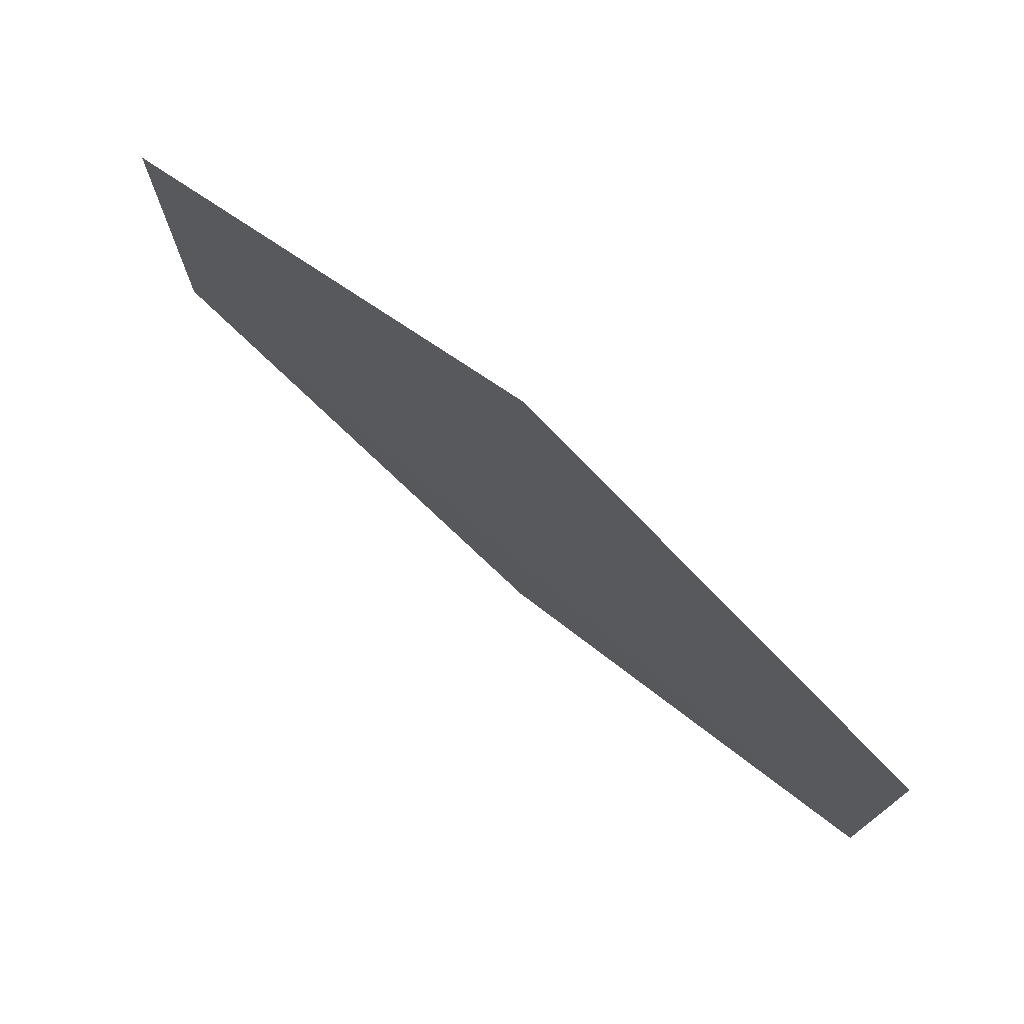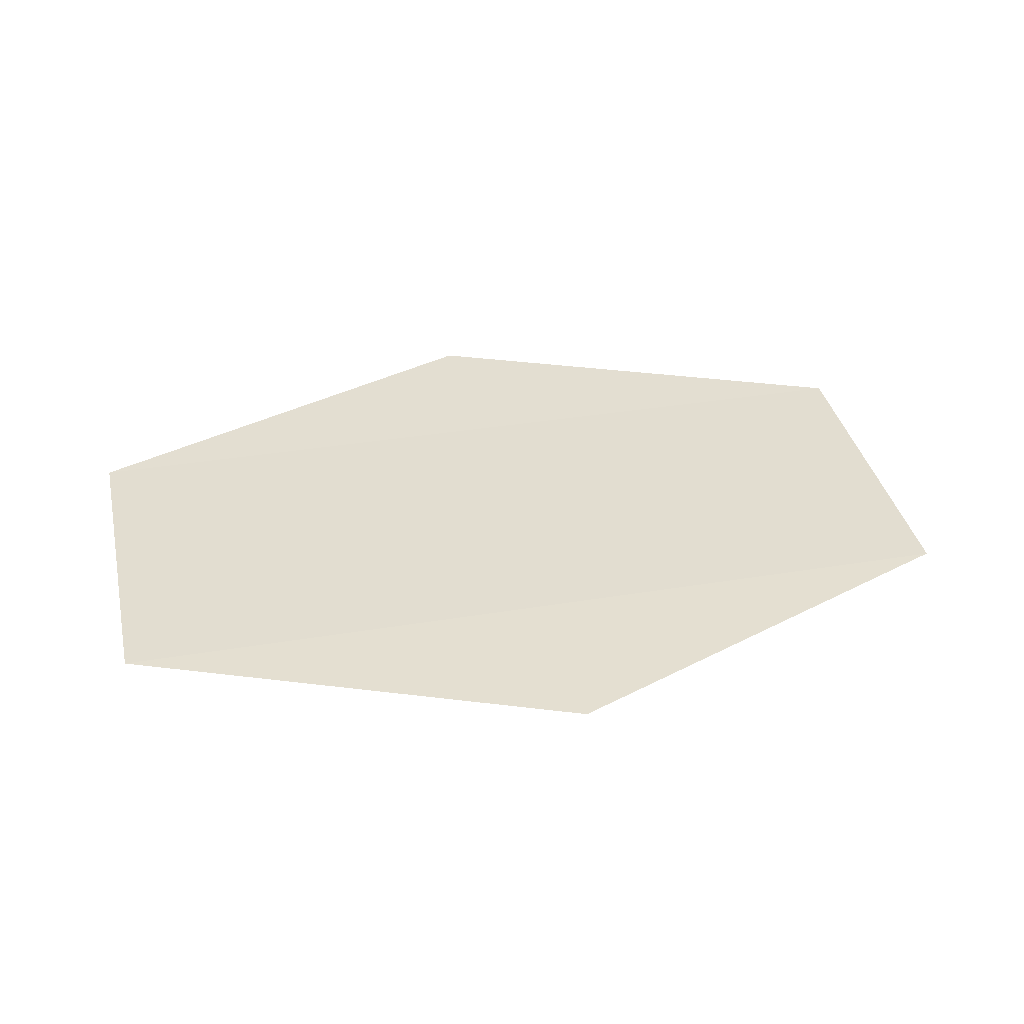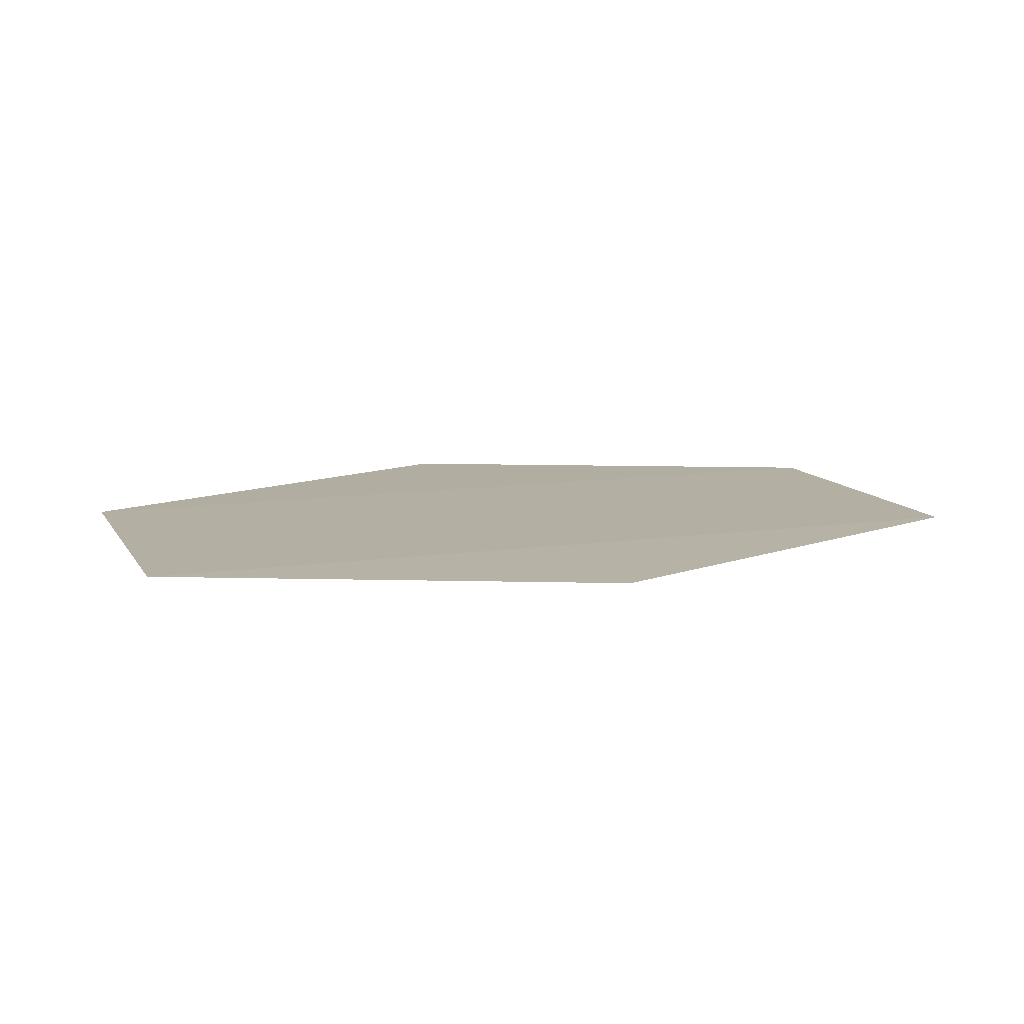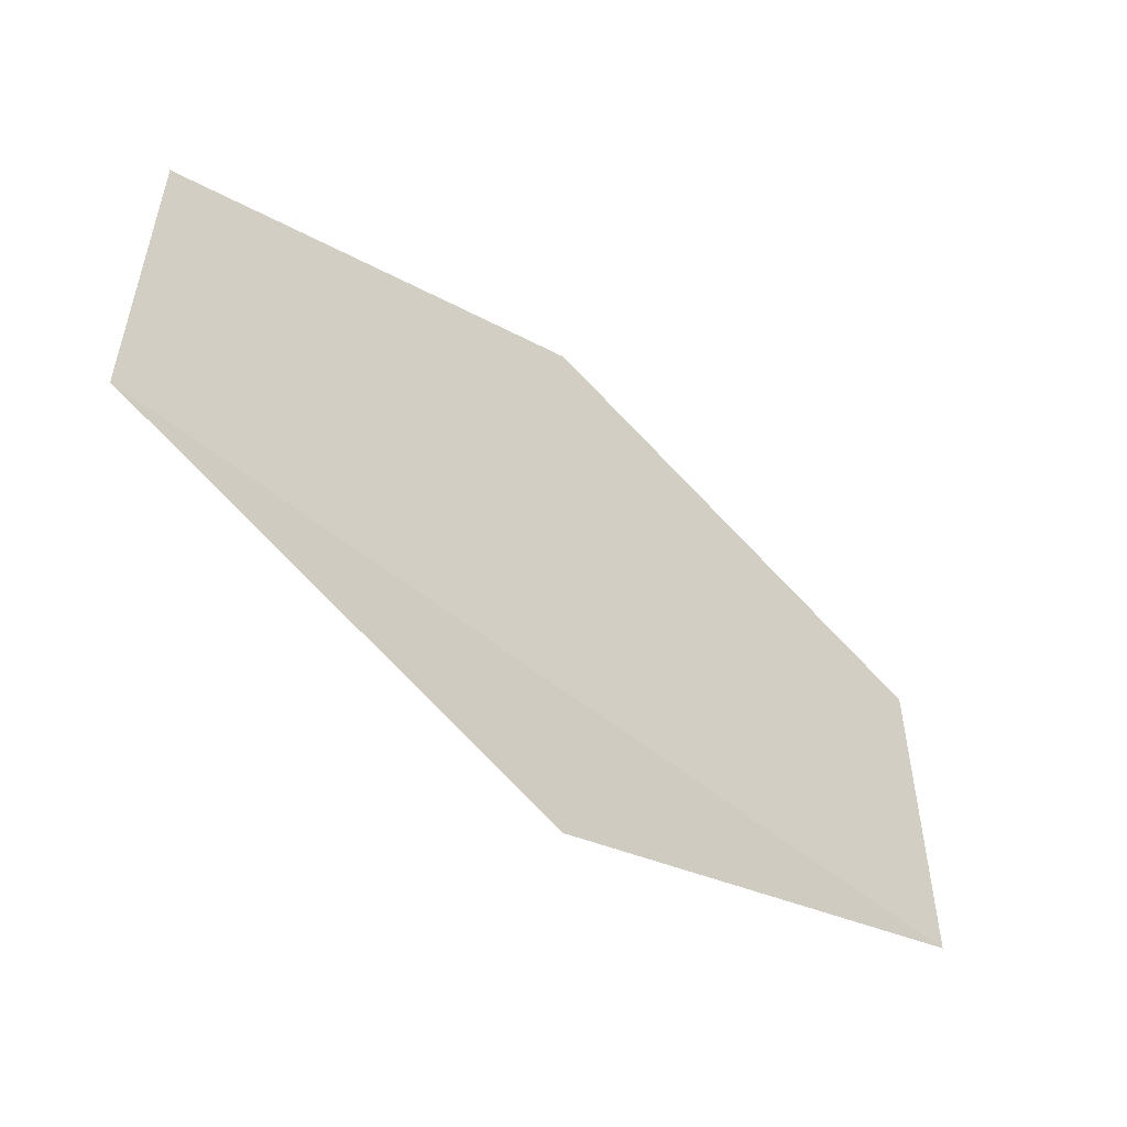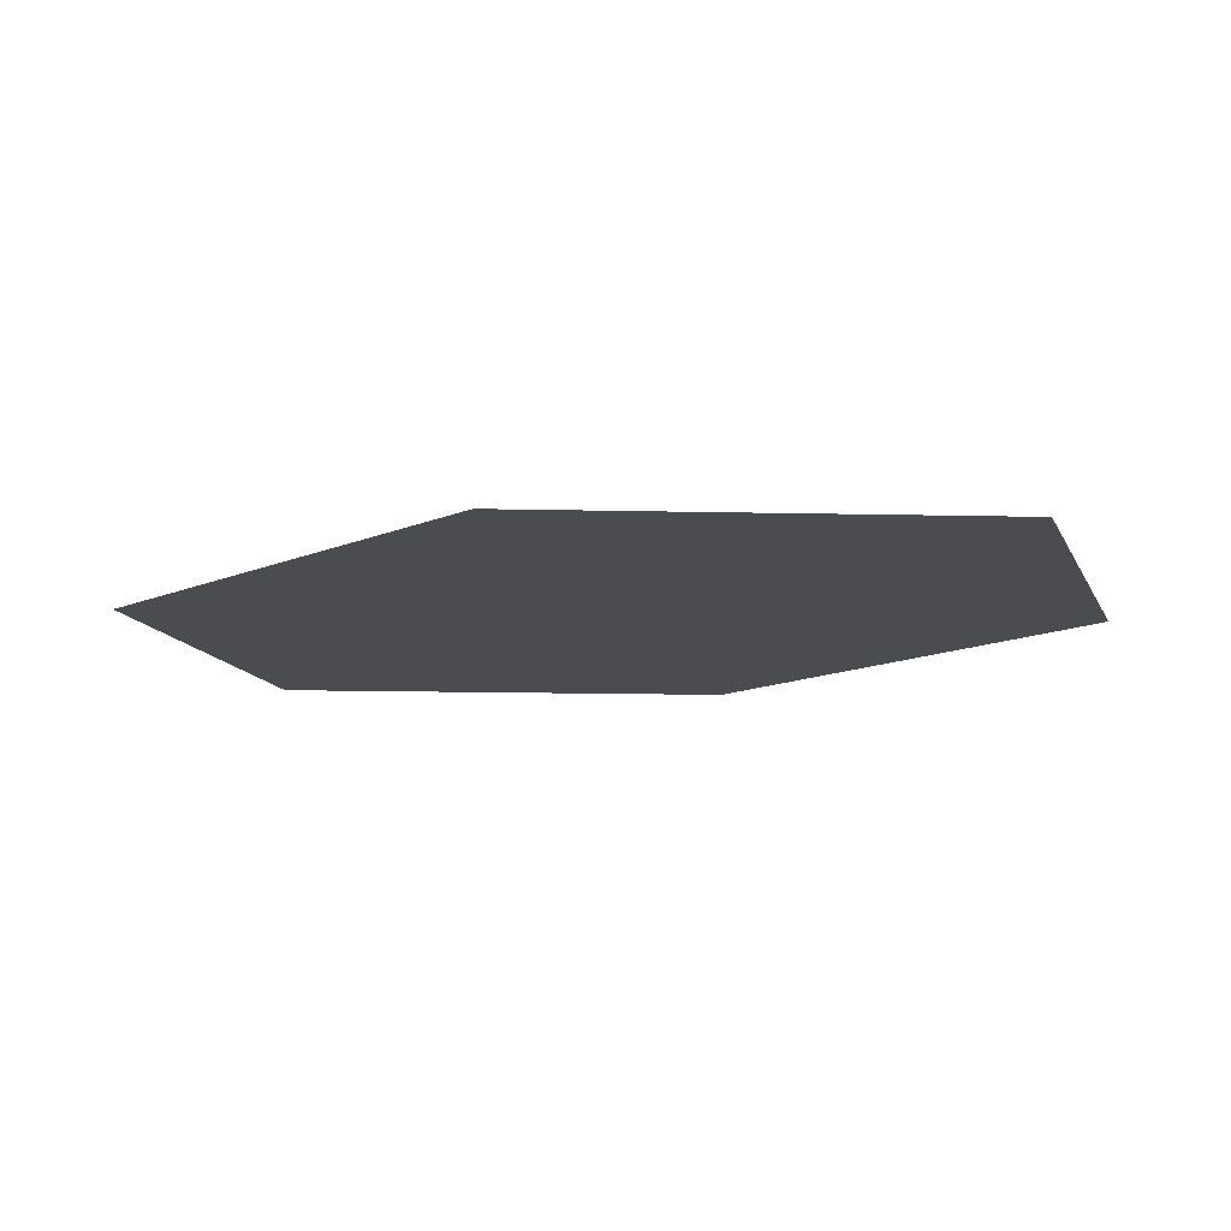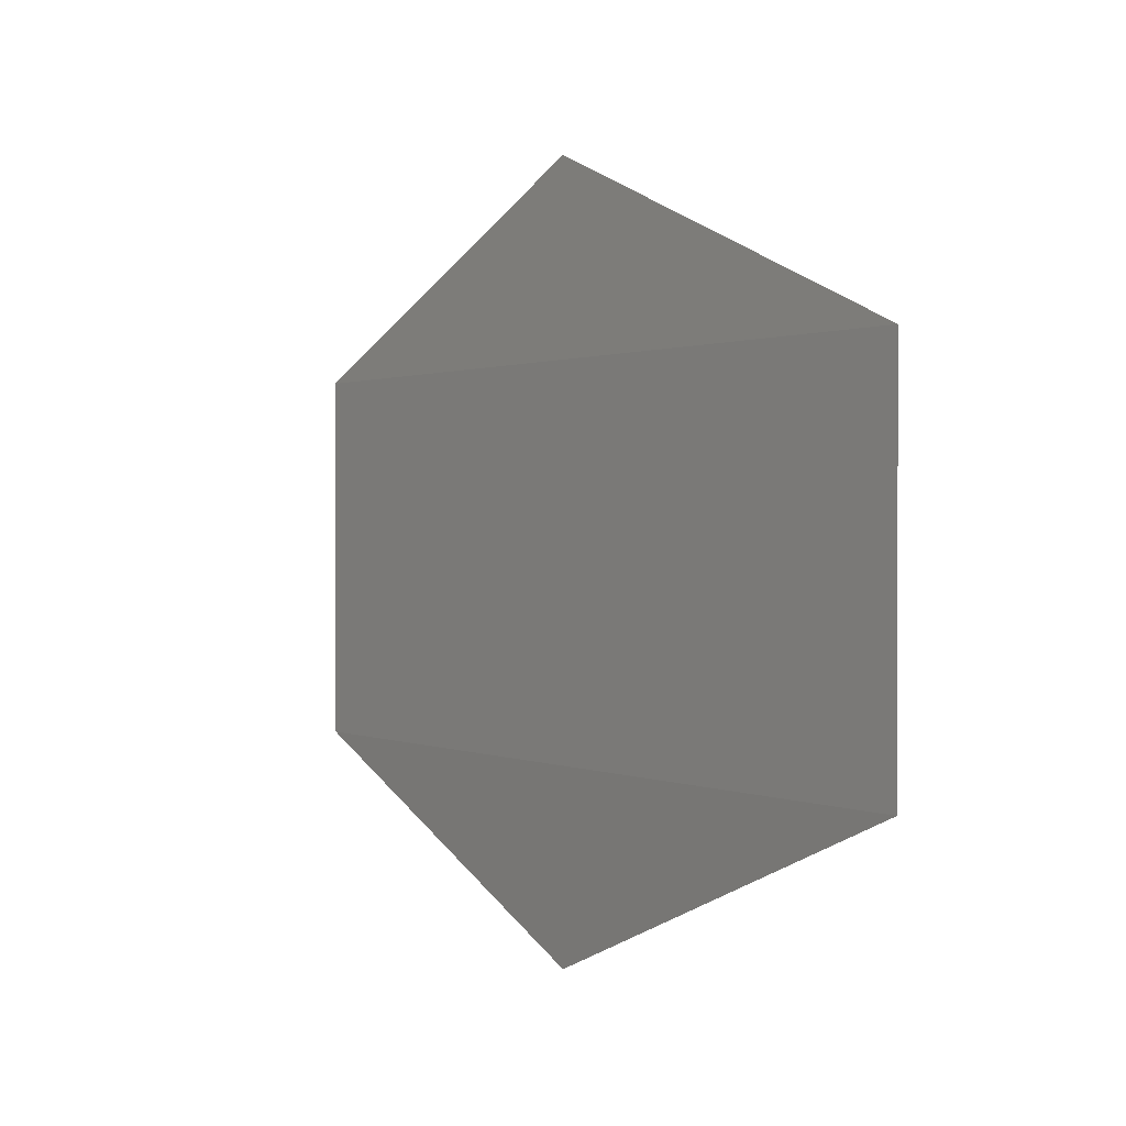
<metadata>
{"format":"obj","ext":"obj","renderer":"f3d","projection":"perspective","resolution":1024,"background":"white","views":[{"elev":75.4,"azim":-139.4,"up":"+Z"},{"elev":35.7,"azim":-12.8,"up":"+Y"},{"elev":11.3,"azim":160.8,"up":"+Y"},{"elev":-55.3,"azim":139.1,"up":"+Z"},{"elev":-15.2,"azim":19.3,"up":"+Y"},{"elev":0.8,"azim":-122.0,"up":"+Z"}]}
</metadata>
<code>
o 2127
v 2222 1861 12.15
v 2222 1861 12.15
v 2222 1861 12.14
v 2222 1861 12.15
v 2222 1861 12.15
v 2222 1861 12.15
v 2222 1861 12.15
v 2222 1861 12.15
v 2222 1861 12.15
v 2222 1861 12.15
v 2222 1861 12.15
v 2222 1861 12.15
v 2222 1861 12.15
v 2222 1861 12.15
v 2222 1861 12.15
v 2222 1861 12.16
v 2222 1861 12.15
v 2222 1861 12.15
f 1 2 3
f 4 2 5
f 6 5 7
f 8 9 3
f 10 9 11
f 12 11 13
f 14 15 16
f 17 18 16

</code>
